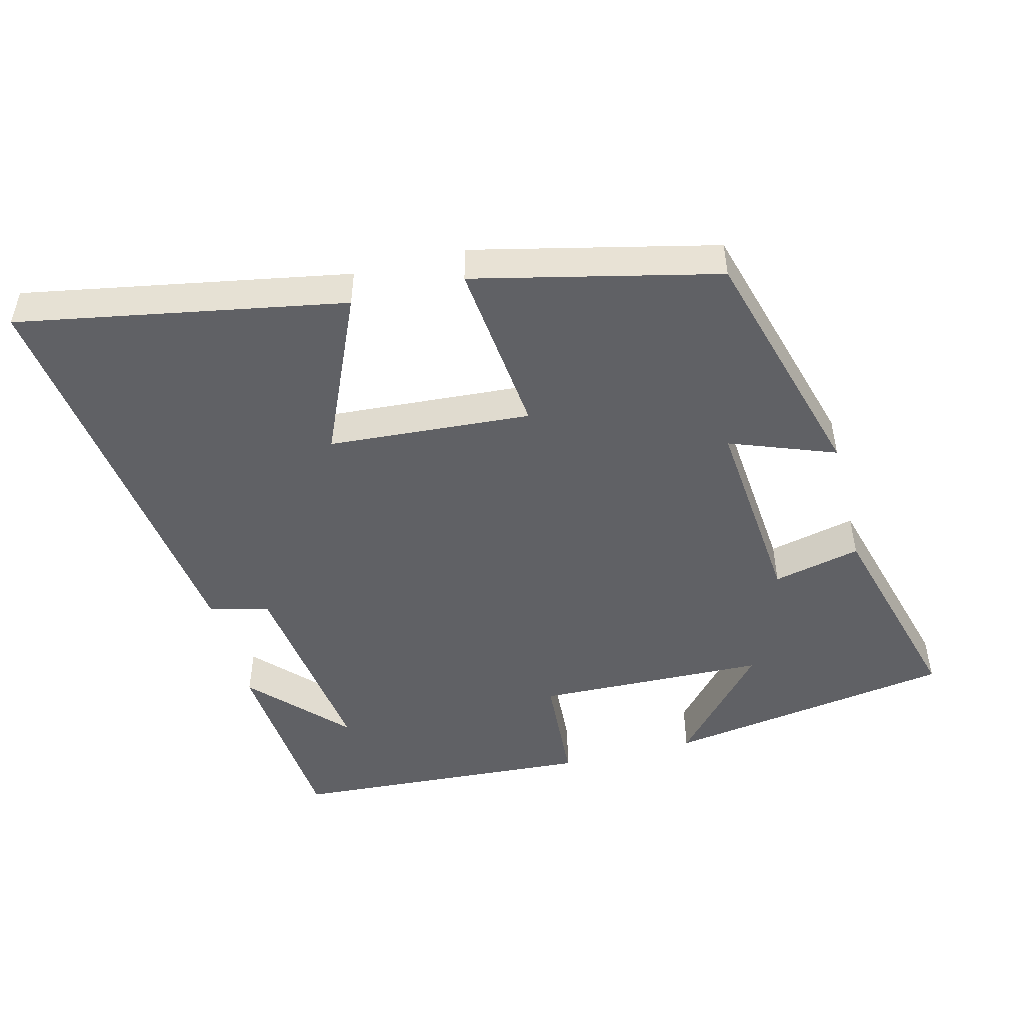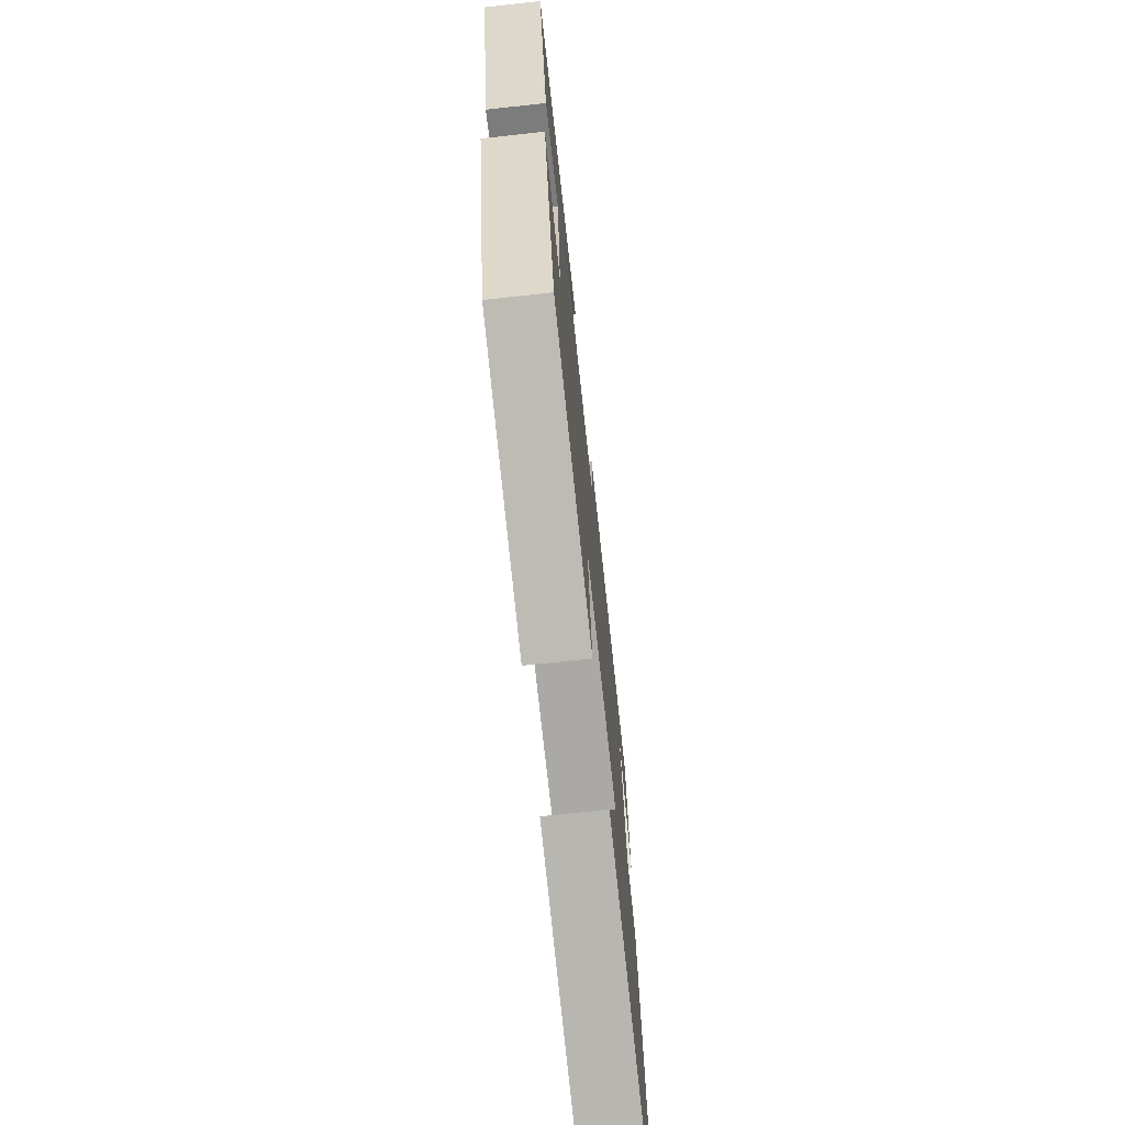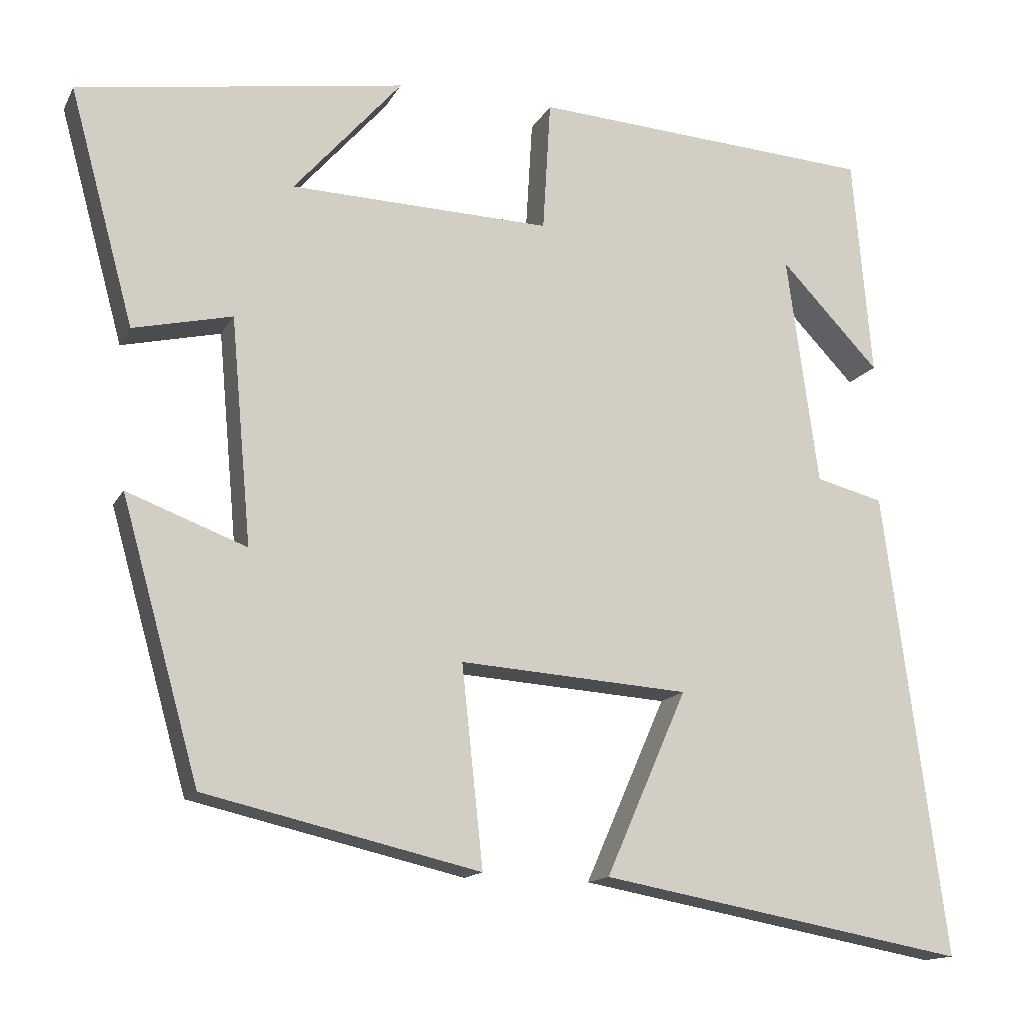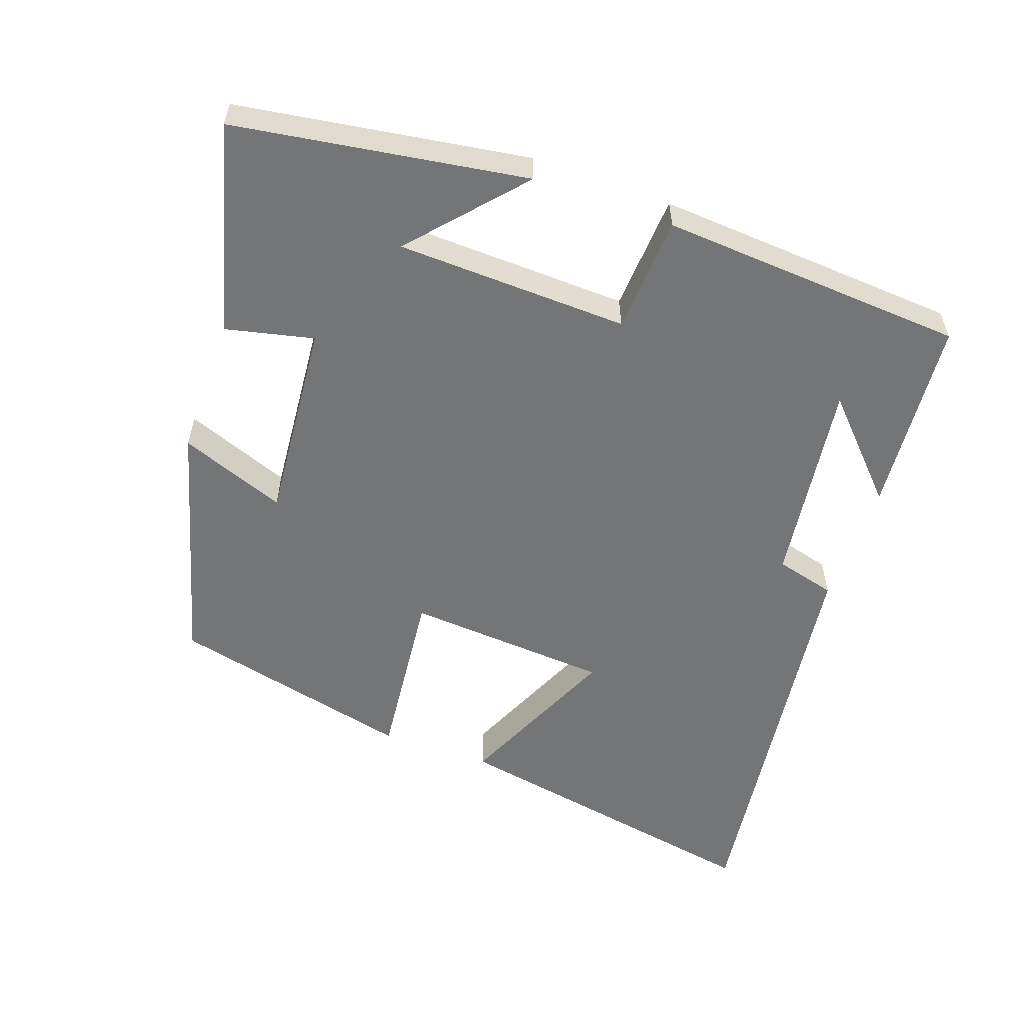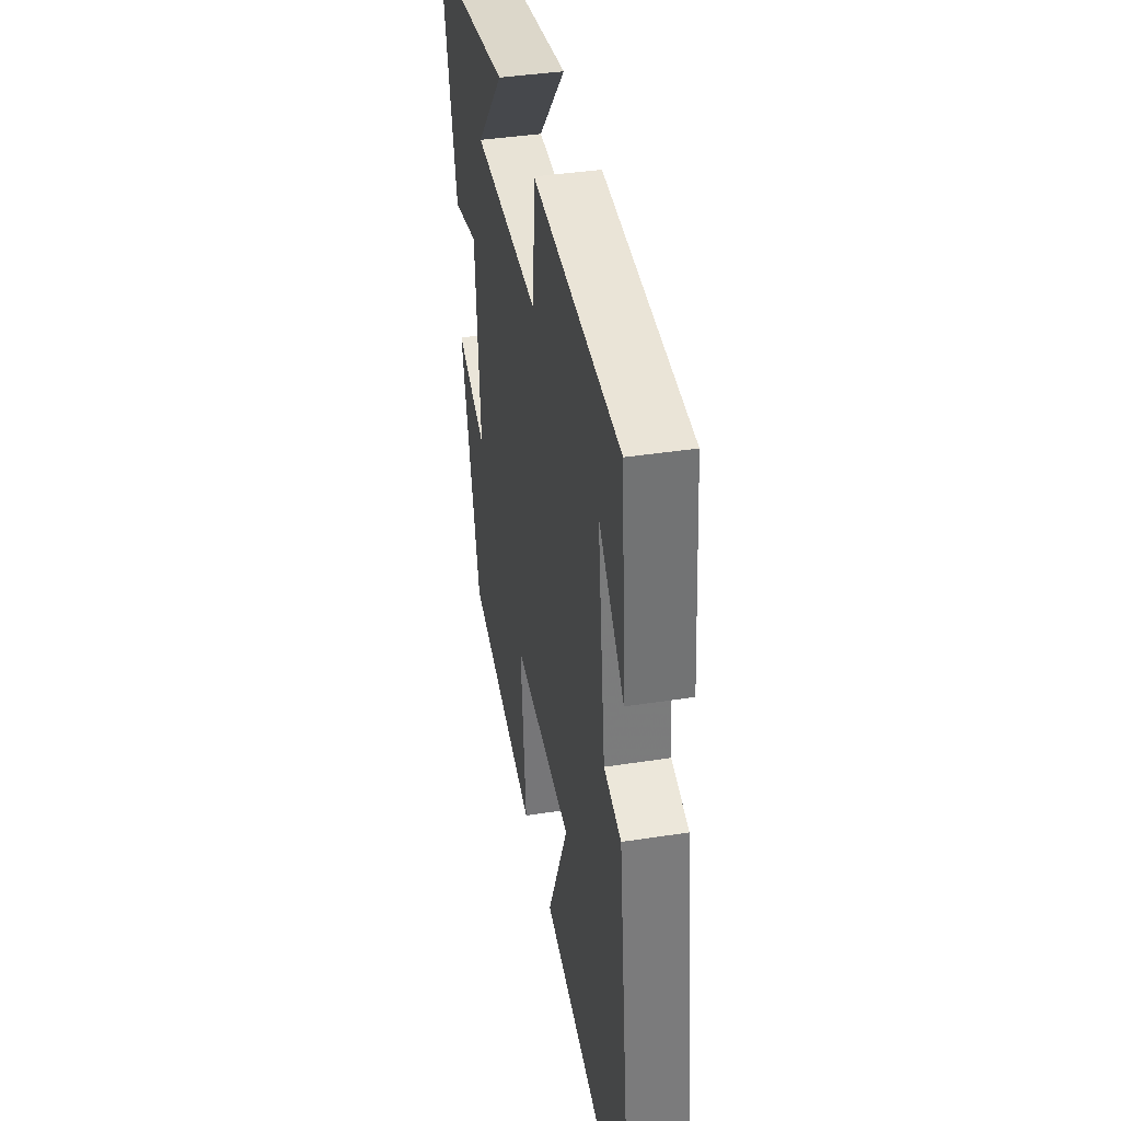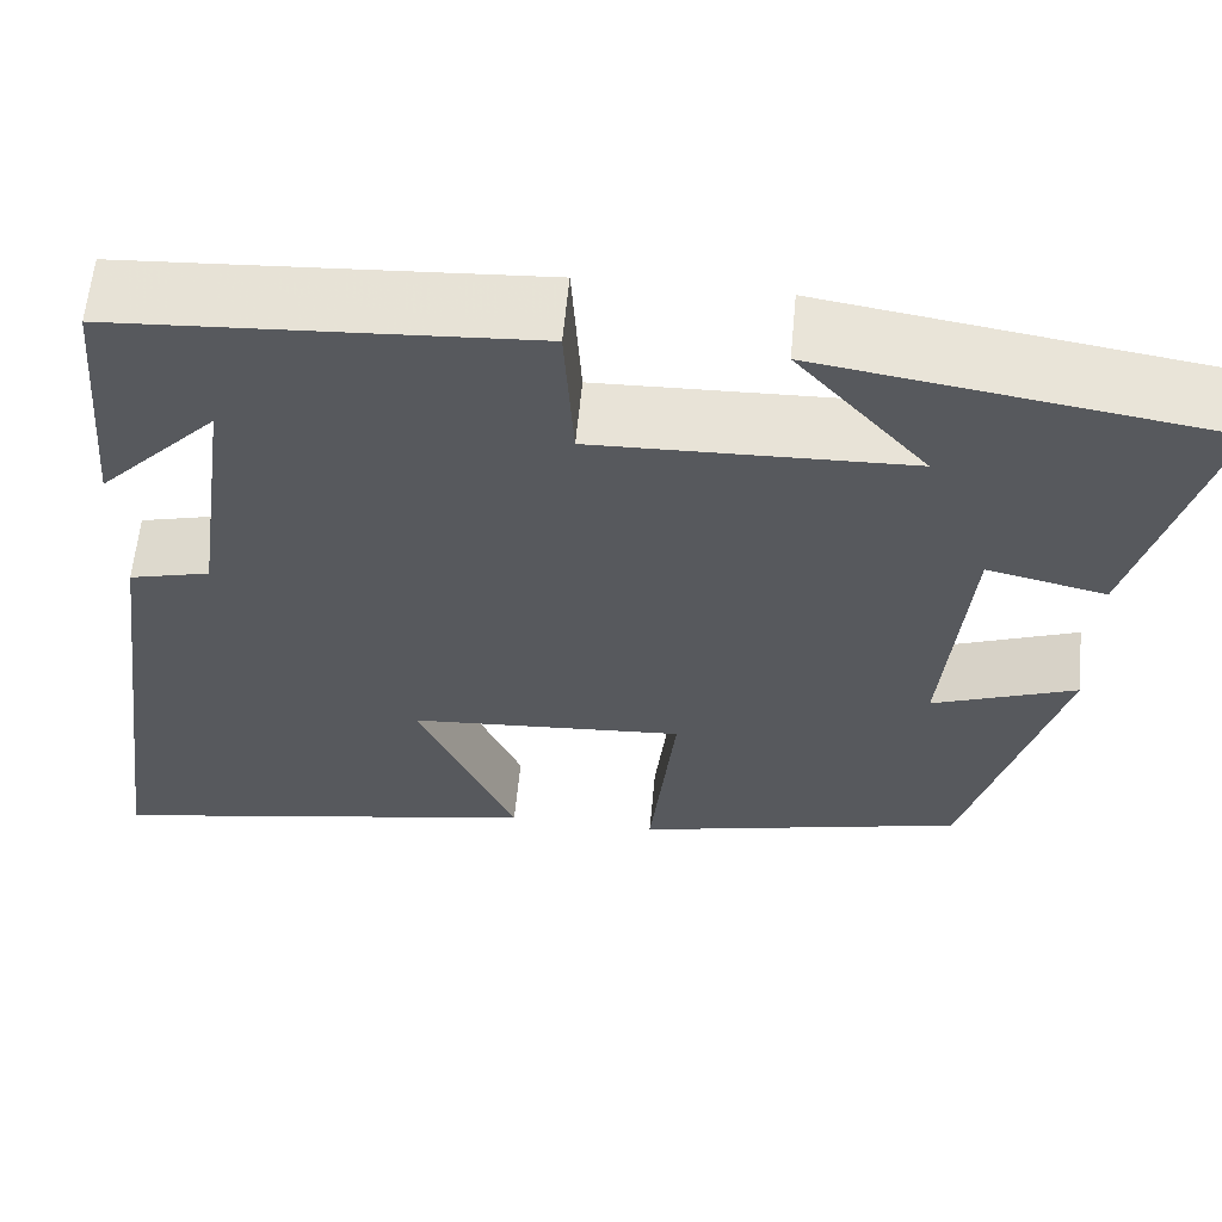
<metadata>
{"format":"obj","ext":"obj","renderer":"f3d","projection":"perspective","resolution":1024,"background":"white","views":[{"elev":-48.6,"azim":-165.7,"up":"+Y"},{"elev":-71.6,"azim":-83.8,"up":"+Z"},{"elev":-14.3,"azim":-19.4,"up":"+Z"},{"elev":-56.5,"azim":-19.7,"up":"+Y"},{"elev":39.7,"azim":79.1,"up":"+Z"},{"elev":60.5,"azim":-174.6,"up":"+Z"}]}
</metadata>
<code>
v -0.401 0.07 -0.419
v -0.5 0.07 -0.067
v -0.348 0.07 -0.124
v -0.374 0.07 0.164
v -0.5 0.07 0.135
v -0.582 0.07 0.435
v -0.165 0.07 0.5
v -0.303 0.07 0.343
v 0.029 0.07 0.333
v 0.039 0.07 0.5
v 0.476 0.07 0.472
v 0.5 0.07 0.191
v 0.374 0.07 0.323
v 0.414 0.07 0.029
v 0.5 0.07 0.007
v 0.579 0.07 -0.585
v 0.111 0.07 -0.5
v 0.214 0.07 -0.266
v -0.078 0.07 -0.246
v -0.051 0.07 -0.5
v -0.401 0 -0.419
v -0.5 0 -0.067
v -0.348 0 -0.124
v -0.374 0 0.164
v -0.5 0 0.135
v -0.582 0 0.435
v -0.165 0 0.5
v -0.303 0 0.343
v 0.029 0 0.333
v 0.039 0 0.5
v 0.476 0 0.472
v 0.5 0 0.191
v 0.374 0 0.323
v 0.414 0 0.029
v 0.5 0 0.007
v 0.579 0 -0.585
v 0.111 0 -0.5
v 0.214 0 -0.266
v -0.078 0 -0.246
v -0.051 0 -0.5
f 1 2 3
f 20 1 3
f 19 20 3
f 18 19 3 4
f 16 17 18
f 15 16 18
f 14 15 18
f 13 14 18 4
f 11 12 13
f 9 10 11 13
f 9 13 4
f 8 9 4 5
f 5 6 7 8
f 23 22 21
f 23 21 40
f 23 40 39
f 24 23 39 38
f 38 37 36
f 38 36 35
f 38 35 34
f 24 38 34 33
f 33 32 31
f 33 31 30 29
f 24 33 29
f 25 24 29 28
f 28 27 26 25
f 1 21 22 2
f 2 22 23 3
f 3 23 24 4
f 4 24 25 5
f 5 25 26 6
f 6 26 27 7
f 7 27 28 8
f 8 28 29 9
f 9 29 30 10
f 10 30 31 11
f 11 31 32 12
f 12 32 33 13
f 13 33 34 14
f 14 34 35 15
f 15 35 36 16
f 16 36 37 17
f 17 37 38 18
f 18 38 39 19
f 19 39 40 20
f 20 40 21 1

</code>
